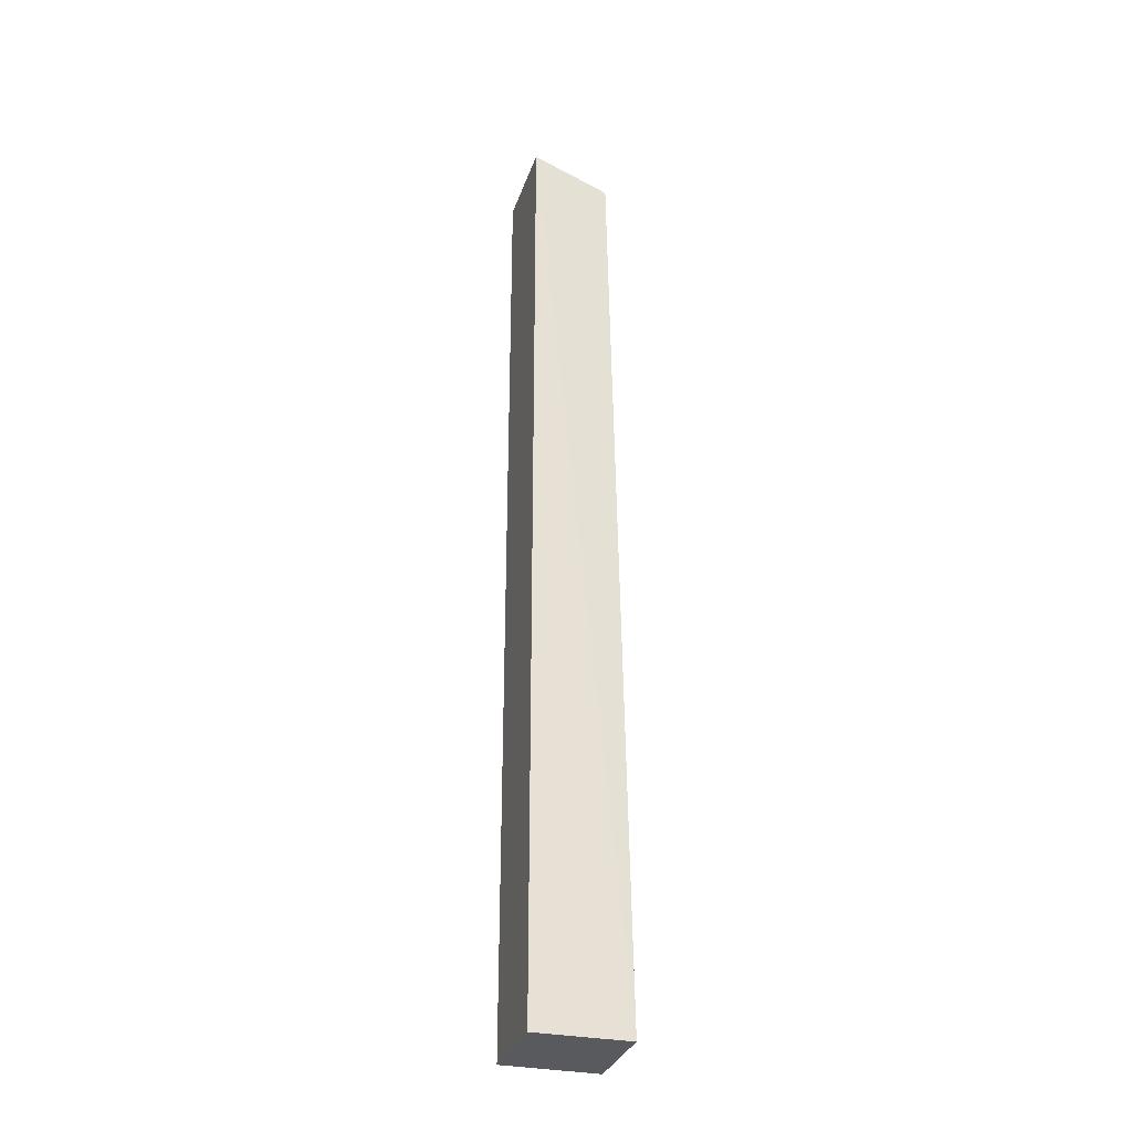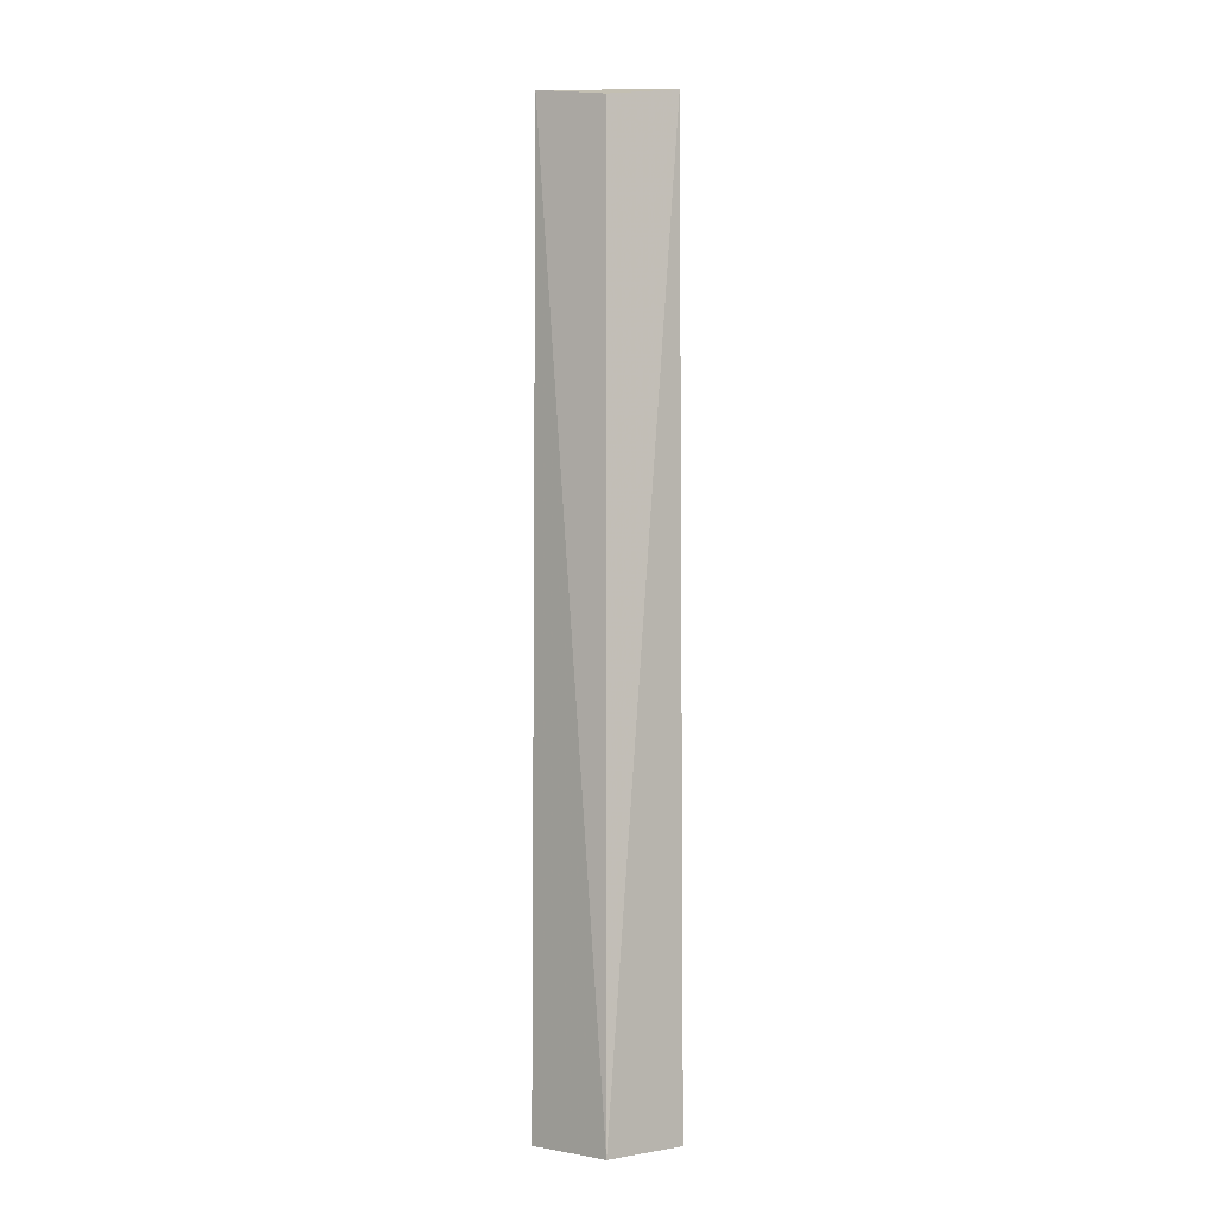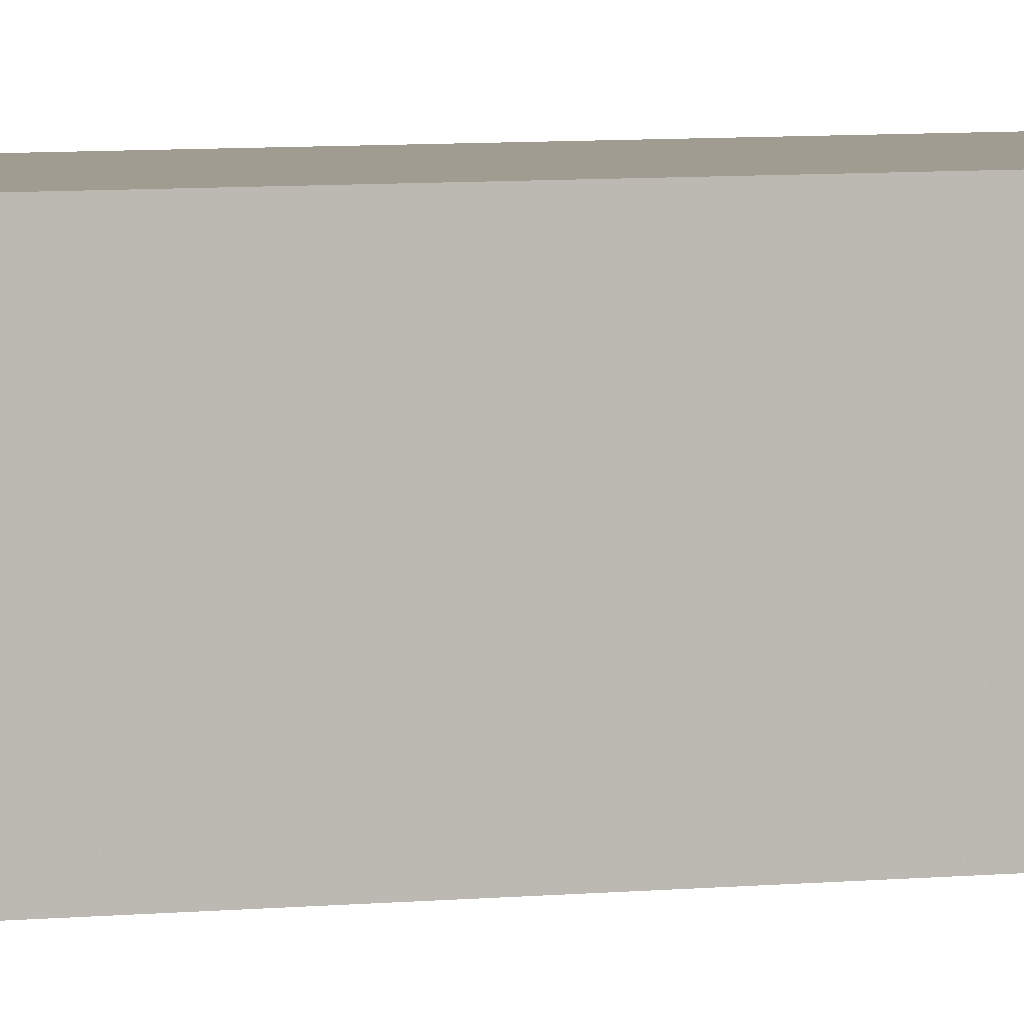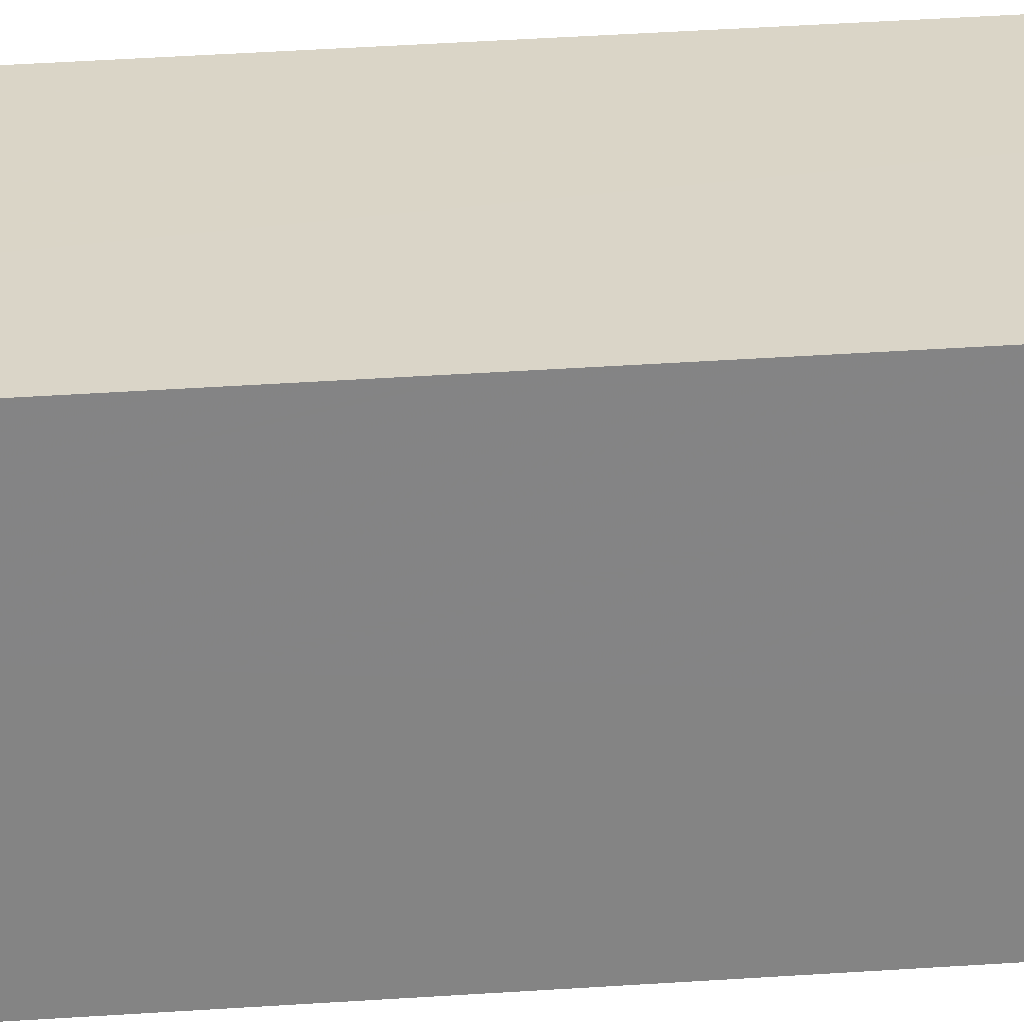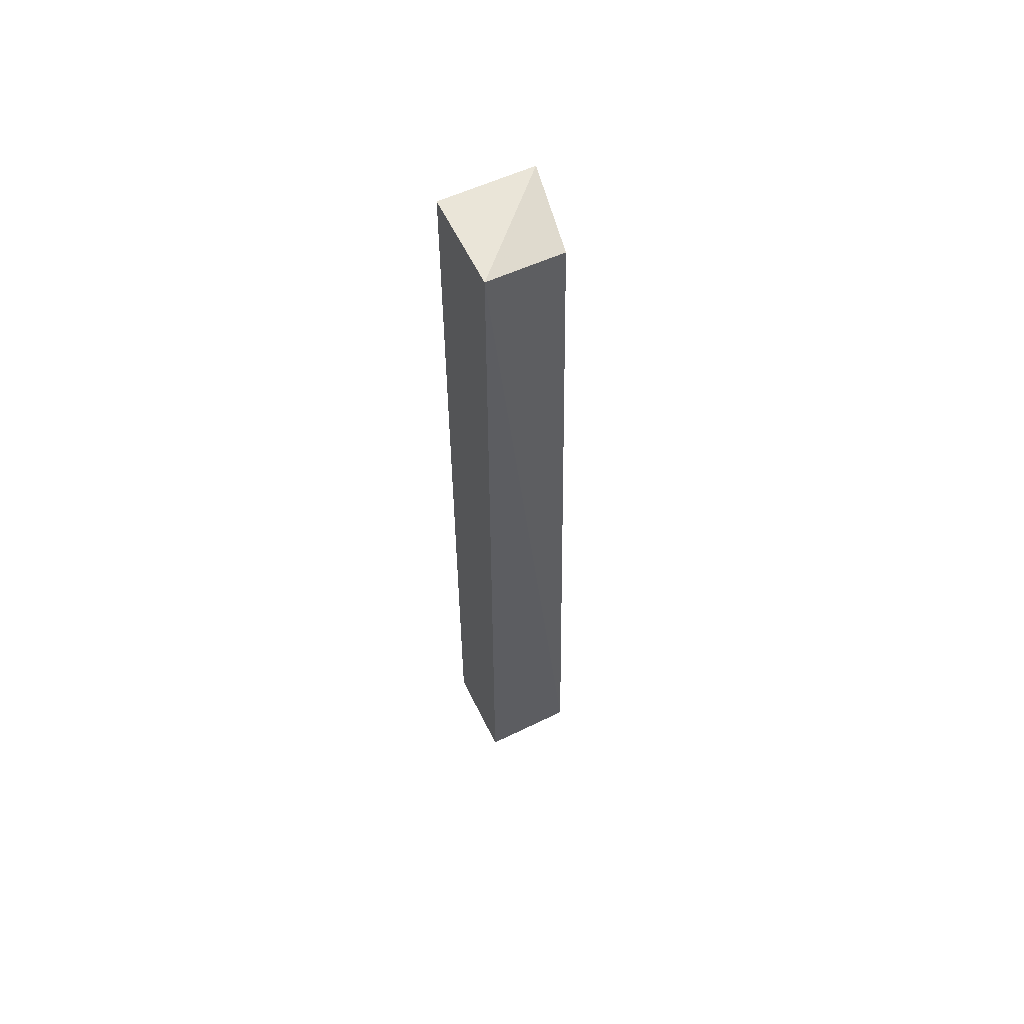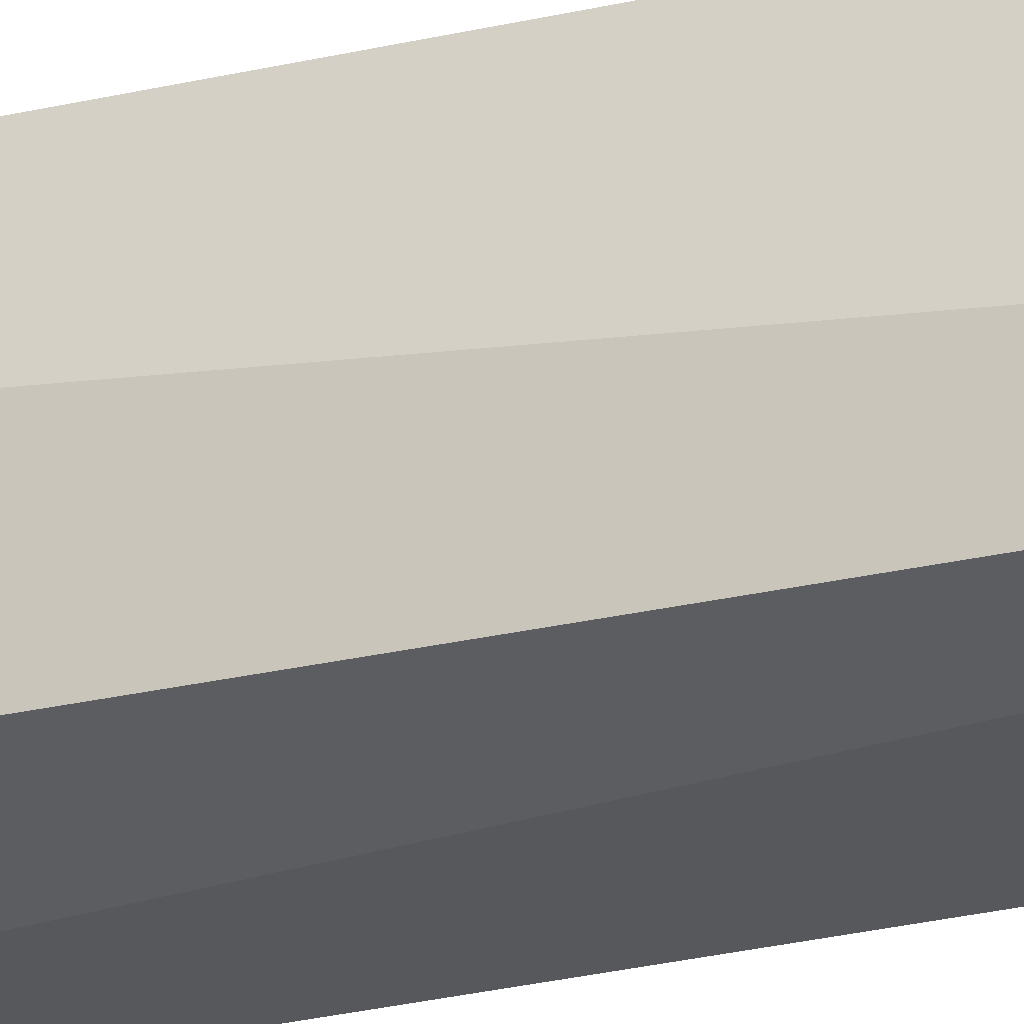
<metadata>
{"format":"obj","ext":"obj","renderer":"f3d","projection":"perspective","resolution":1024,"background":"white","views":[{"elev":-31.1,"azim":-17.0,"up":"+Z"},{"elev":-3.8,"azim":45.7,"up":"+Z"},{"elev":4.3,"azim":-113.6,"up":"+Y"},{"elev":29.0,"azim":-96.3,"up":"+Y"},{"elev":59.6,"azim":-26.1,"up":"+Z"},{"elev":-27.7,"azim":110.1,"up":"+Y"}]}
</metadata>
<code>
v 0.07757 -0.07757 0.2482
v 0.08785 -0.08788 -0.4995
v 0.08843 -0.01267 -0.5
v 0.01268 -0.01268 0.2652
v 0.01268 -0.08843 -0.5
v 0.08729 -0.01253 0.2635
v 0.01253 -0.08729 0.2635
v 0.01268 -0.01268 -0.5
f 5 3 2
f 6 1 2
f 6 2 3
f 7 5 2
f 7 2 1
f 7 6 4
f 7 1 6
f 8 3 5
f 8 6 3
f 8 4 6
f 8 7 4
f 8 5 7

</code>
